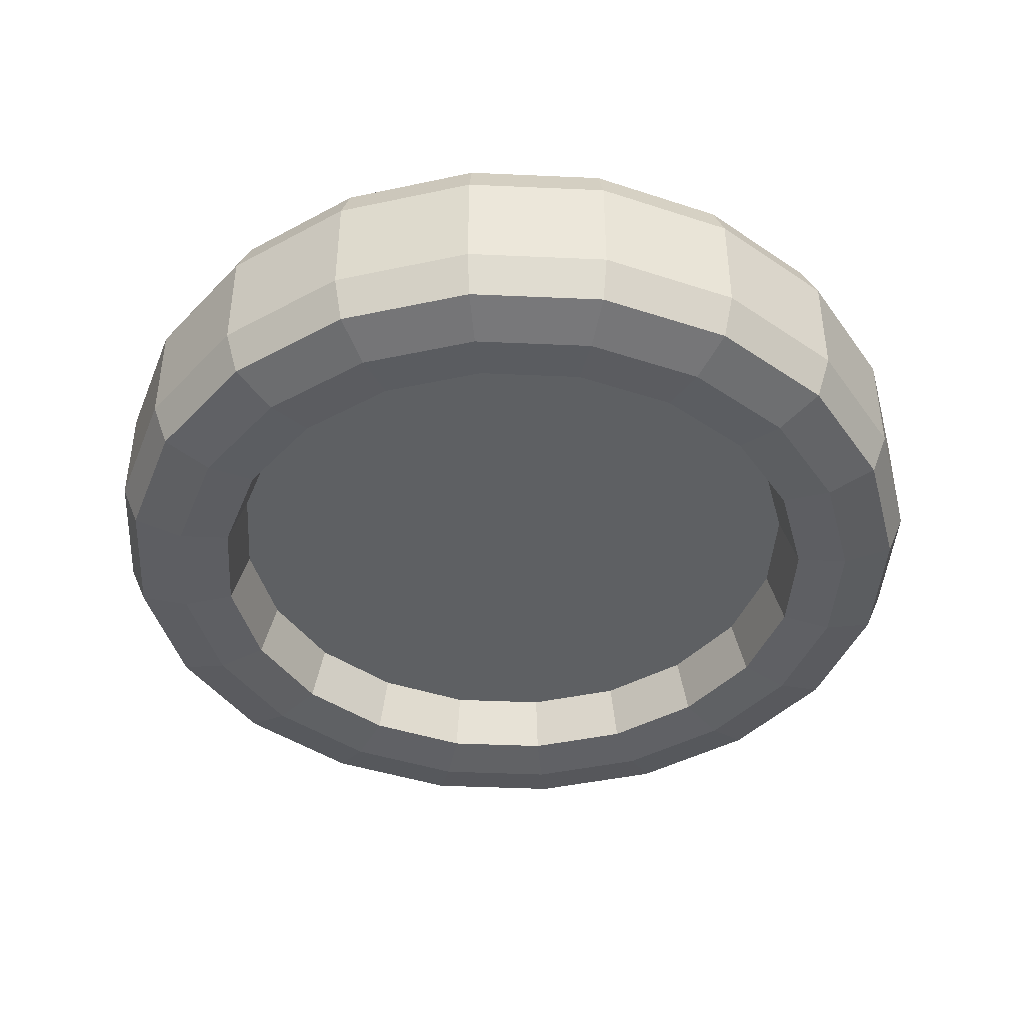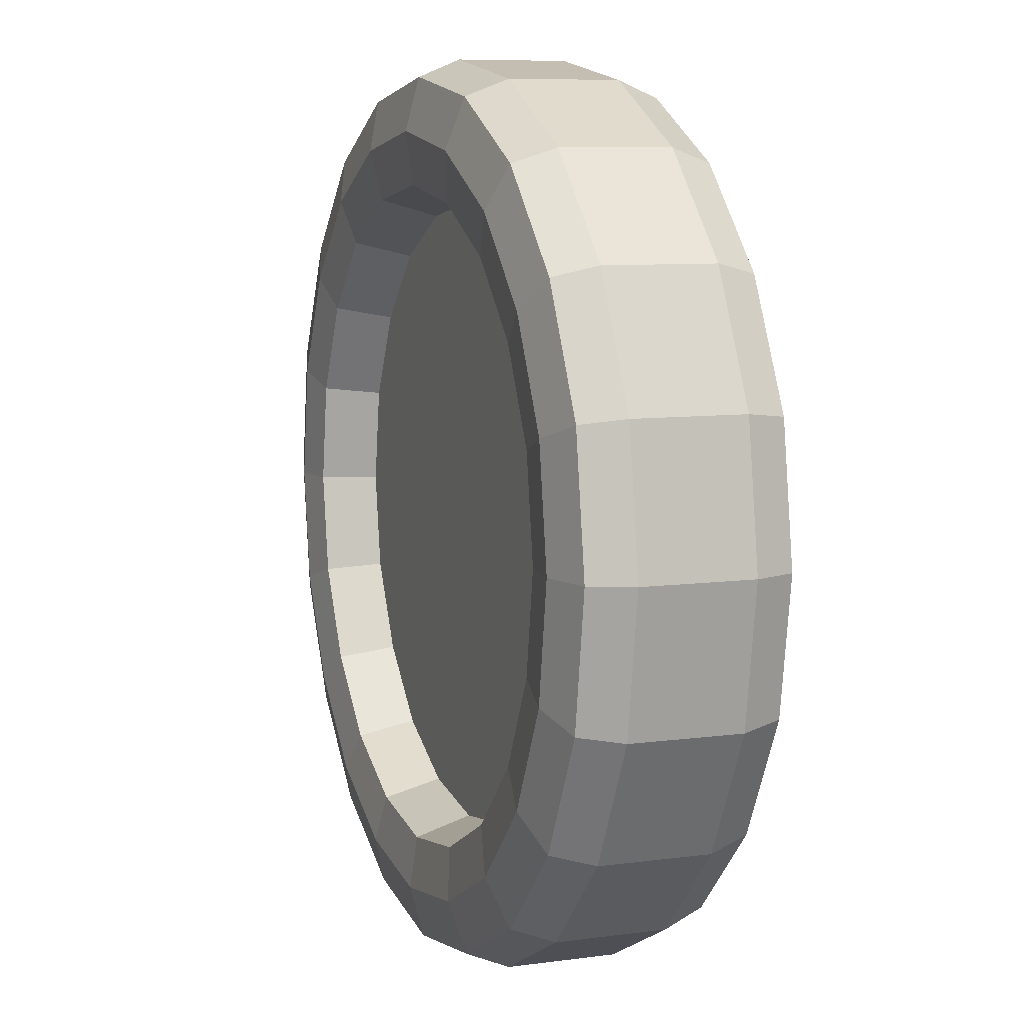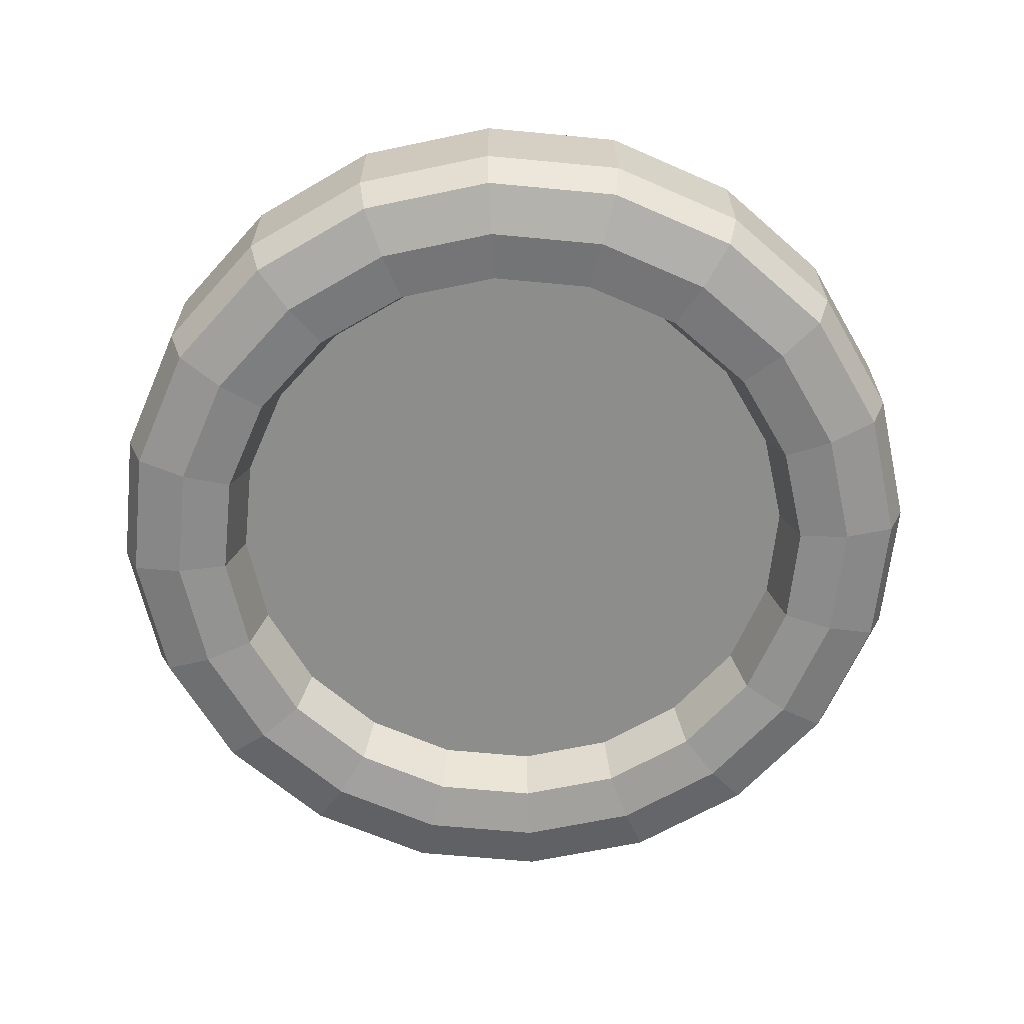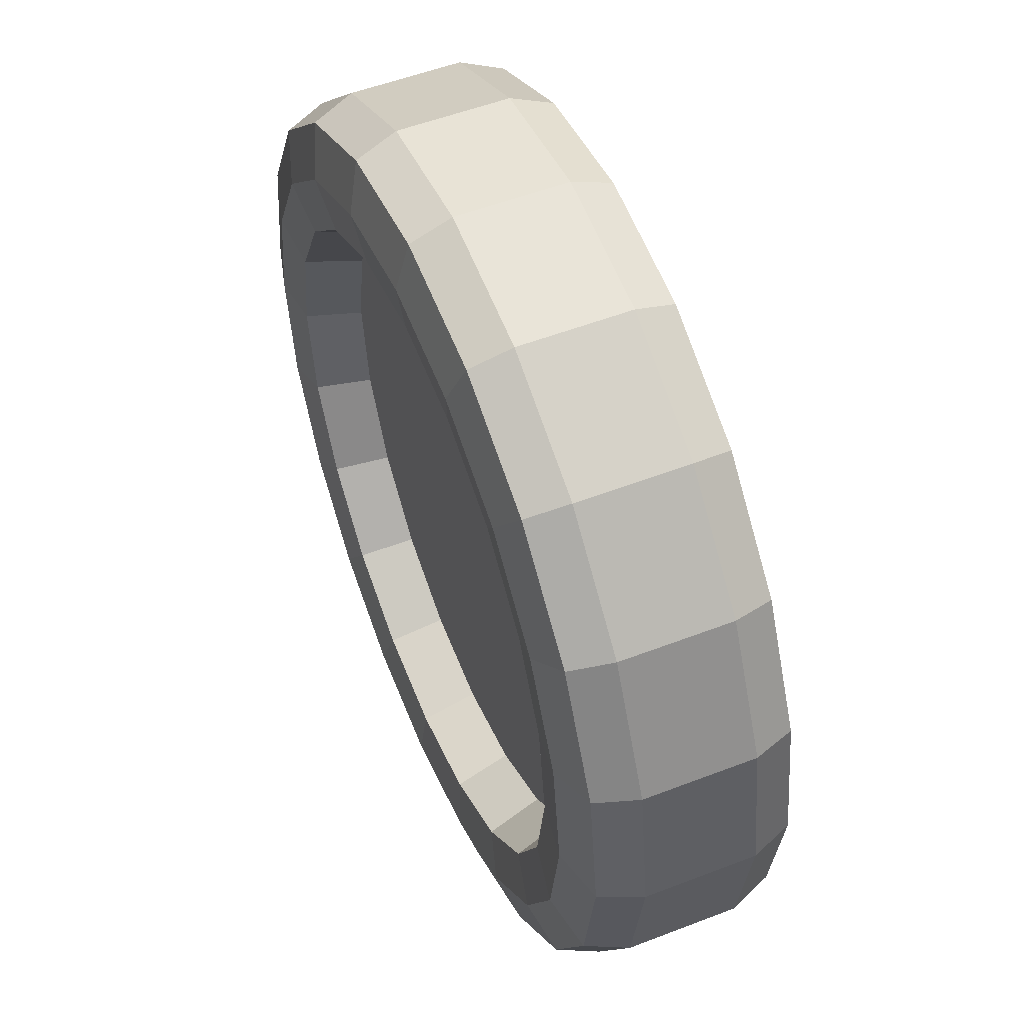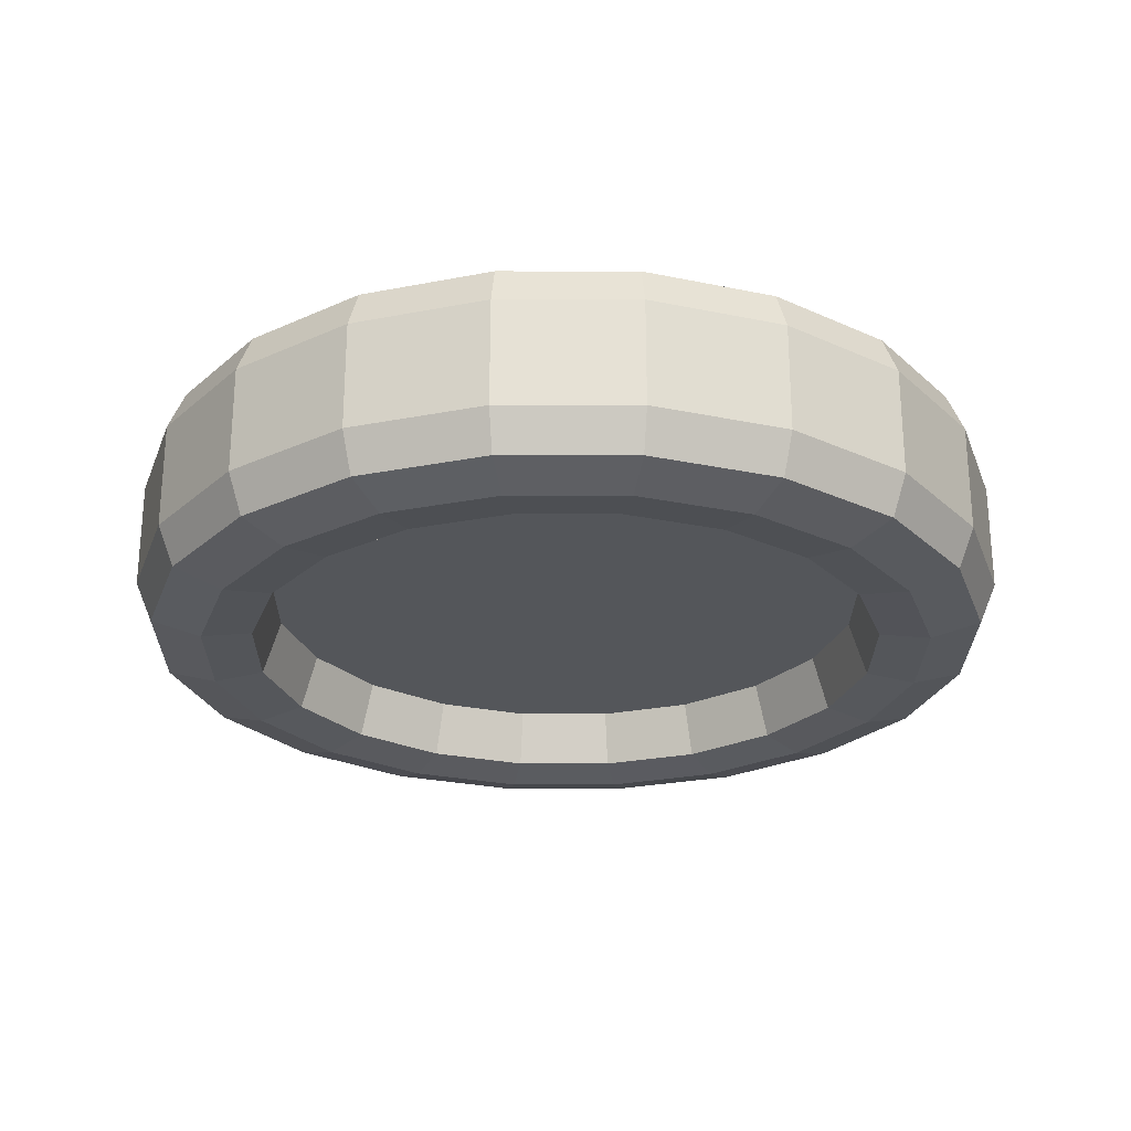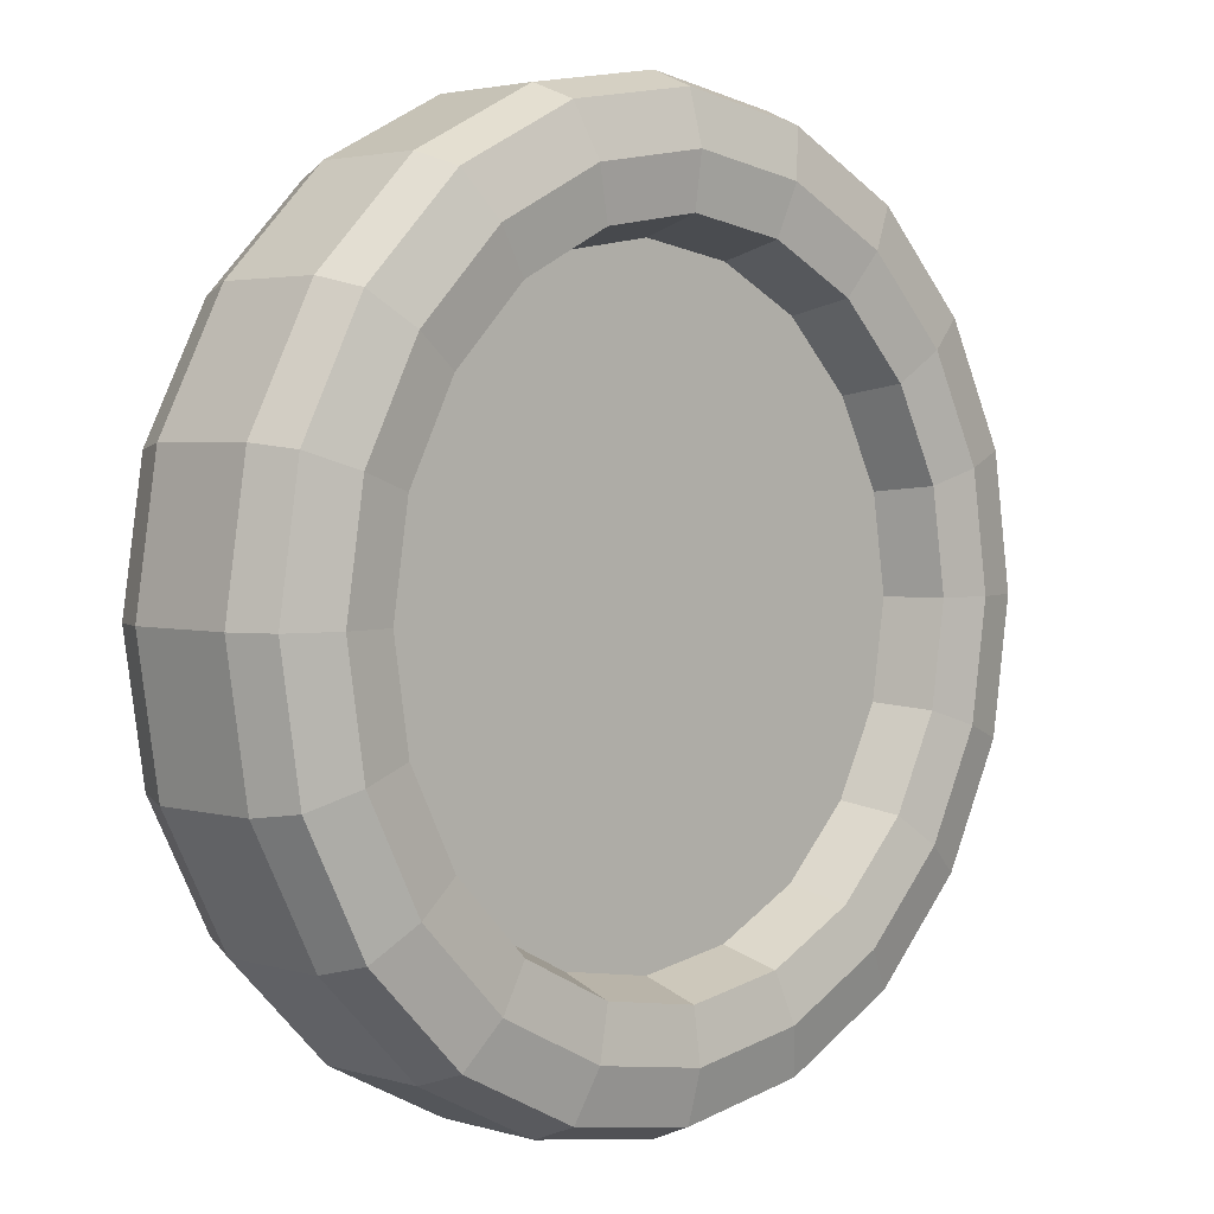
<metadata>
{"format":"obj","ext":"obj","renderer":"f3d","projection":"perspective","resolution":1024,"background":"white","views":[{"elev":-42.4,"azim":-156.3,"up":"+Z"},{"elev":8.2,"azim":-110.5,"up":"+Y"},{"elev":-64.4,"azim":-158.7,"up":"+Z"},{"elev":53.0,"azim":-112.5,"up":"+Y"},{"elev":-25.7,"azim":134.7,"up":"+Z"},{"elev":3.0,"azim":135.2,"up":"+Y"}]}
</metadata>
<code>
o Coin_Cylinder.014
v 0.1138 0.3503 0.0453
v 0.298 0.2165 0.0453
v 0.3684 -0 0.0453
v 0.298 -0.2165 0.0453
v 0.1138 -0.3503 0.0453
v -0.1138 -0.3503 0.0453
v -0.298 -0.2165 0.0453
v -0.3684 0 0.0453
v -0.09629 -0.2963 0.09059
v -0.298 0.2165 0.0453
v -0.1138 0.3503 0.0453
v 0.07874 -0.2423 0.03858
v 0.09629 -0.2963 0.09059
v 0.2521 -0.1831 0.09059
v 0.09629 0.2963 0.09059
v 0.3116 -0 0.09059
v 0.2521 0.1831 0.09059
v -0.09629 0.2963 0.09059
v -0.2521 0.1831 0.09059
v -0.3116 0 0.09059
v -0.2521 -0.1831 0.09059
v 0.2062 0.1498 0.03858
v -0.2062 0.1498 0.03858
v -0.07874 -0.2423 0.03858
v 0.2548 -0 0.03858
v -0.07874 0.2423 0.03858
v -0.2062 -0.1498 0.03858
v 0.2062 -0.1498 0.03858
v 0.07874 0.2423 0.03858
v -0.2548 -0 0.03858
v 0.1094 0.3368 0.07927
v 0 0.3688 0.0453
v 0.2865 0.2082 0.07927
v 0.3542 -0 0.07927
v 0.2865 -0.2082 0.07927
v 0.1094 -0.3368 0.07927
v -0.1094 -0.3368 0.07927
v -0.2865 -0.2082 0.07927
v -0.3542 0 0.07927
v -0.2865 0.2082 0.07927
v -0.1094 0.3368 0.07927
v 0.08313 0.2558 0.08456
v 0.2176 0.1581 0.08456
v 0.269 -0 0.08456
v 0.2176 -0.1581 0.08456
v 0.08313 -0.2558 0.08456
v -0.08313 -0.2558 0.08456
v -0.2176 -0.1581 0.08456
v -0.269 -0 0.08456
v -0.2176 0.1581 0.08456
v -0.08313 0.2558 0.08456
v -0 -0.312 0.09059
v -0.1834 -0.2524 0.09059
v 0.1834 -0.2524 0.09059
v 0.2967 -0.09641 0.09059
v 0 0.312 0.09059
v 0.1834 0.2524 0.09059
v 0.2967 0.09641 0.09059
v -0.1834 0.2524 0.09059
v -0.2967 0.09641 0.09059
v -0.2967 -0.09641 0.09059
v 0.15 -0.2064 0.03858
v -0 -0.2551 0.03858
v 0.15 0.2064 0.03858
v 0.2427 0.07884 0.03858
v -0.2427 0.07884 0.03858
v -0.15 0.2064 0.03858
v -0.15 -0.2064 0.03858
v 0.2427 -0.07884 0.03858
v 0 0.2551 0.03858
v -0.2427 -0.07884 0.03858
v 0.2168 0.2984 0.0453
v 0.3508 0.114 0.0453
v 0.3508 -0.114 0.0453
v 0.2168 -0.2984 0.0453
v -0 -0.3688 0.0453
v -0.2168 -0.2984 0.0453
v -0.3508 -0.114 0.0453
v -0.3508 0.114 0.0453
v -0.2168 0.2984 0.0453
v 0 0.3546 0.07927
v 0.2084 0.2869 0.07927
v 0.3373 0.1096 0.07927
v 0.3373 -0.1096 0.07927
v 0.2084 -0.2869 0.07927
v -0 -0.3546 0.07927
v -0.2084 -0.2869 0.07927
v -0.3373 -0.1096 0.07927
v -0.3373 0.1096 0.07927
v -0.2084 0.2869 0.07927
v 0.1583 0.2179 0.08456
v 0 0.2693 0.08456
v 0.2562 0.08323 0.08456
v 0.2562 -0.08323 0.08456
v 0.1583 -0.2179 0.08456
v -0 -0.2693 0.08456
v -0.1583 -0.2179 0.08456
v -0.2562 -0.08323 0.08456
v -0.2562 0.08323 0.08456
v -0.1583 0.2179 0.08456
v 0.1138 0.3503 -0.0453
v 0.298 0.2165 -0.0453
v 0.3684 -0 -0.0453
v 0.298 -0.2165 -0.0453
v 0.1138 -0.3503 -0.0453
v -0.1138 -0.3503 -0.0453
v -0.298 -0.2165 -0.0453
v -0.3684 0 -0.0453
v -0.09629 -0.2963 -0.09059
v -0.298 0.2165 -0.0453
v -0.1138 0.3503 -0.0453
v 0.07874 -0.2423 -0.03858
v 0.09629 -0.2963 -0.09059
v 0.2521 -0.1831 -0.09059
v 0.09629 0.2963 -0.09059
v 0.3116 -0 -0.09059
v 0.2521 0.1831 -0.09059
v -0.09629 0.2963 -0.09059
v -0.2521 0.1831 -0.09059
v -0.3116 0 -0.09059
v -0.2521 -0.1831 -0.09059
v 0.2062 0.1498 -0.03858
v -0.2062 0.1498 -0.03858
v -0.07874 -0.2423 -0.03858
v 0.2548 -0 -0.03858
v -0.07874 0.2423 -0.03858
v -0.2062 -0.1498 -0.03858
v 0.2062 -0.1498 -0.03858
v 0.07874 0.2423 -0.03858
v -0.2548 -0 -0.03858
v 0.1094 0.3368 -0.07927
v 0 0.3688 -0.0453
v 0.2865 0.2082 -0.07927
v 0.3542 -0 -0.07927
v 0.2865 -0.2082 -0.07927
v 0.1094 -0.3368 -0.07927
v -0.1094 -0.3368 -0.07927
v -0.2865 -0.2082 -0.07927
v -0.3542 0 -0.07927
v -0.2865 0.2082 -0.07927
v -0.1094 0.3368 -0.07927
v 0.08313 0.2558 -0.08456
v 0.2176 0.1581 -0.08456
v 0.269 -0 -0.08456
v 0.2176 -0.1581 -0.08456
v 0.08313 -0.2558 -0.08456
v -0.08313 -0.2558 -0.08456
v -0.2176 -0.1581 -0.08456
v -0.269 -0 -0.08456
v -0.2176 0.1581 -0.08456
v -0.08313 0.2558 -0.08456
v -0 -0.312 -0.09059
v -0.1834 -0.2524 -0.09059
v 0.1834 -0.2524 -0.09059
v 0.2967 -0.09641 -0.09059
v 0 0.312 -0.09059
v 0.1834 0.2524 -0.09059
v 0.2967 0.09641 -0.09059
v -0.1834 0.2524 -0.09059
v -0.2967 0.09641 -0.09059
v -0.2967 -0.09641 -0.09059
v 0.15 -0.2064 -0.03858
v -0 -0.2551 -0.03858
v 0.15 0.2064 -0.03858
v 0.2427 0.07884 -0.03858
v -0.2427 0.07884 -0.03858
v -0.15 0.2064 -0.03858
v -0.15 -0.2064 -0.03858
v 0.2427 -0.07884 -0.03858
v 0 0.2551 -0.03858
v -0.2427 -0.07884 -0.03858
v 0.2168 0.2984 -0.0453
v 0.3508 0.114 -0.0453
v 0.3508 -0.114 -0.0453
v 0.2168 -0.2984 -0.0453
v -0 -0.3688 -0.0453
v -0.2168 -0.2984 -0.0453
v -0.3508 -0.114 -0.0453
v -0.3508 0.114 -0.0453
v -0.2168 0.2984 -0.0453
v 0 0.3546 -0.07927
v 0.2084 0.2869 -0.07927
v 0.3373 0.1096 -0.07927
v 0.3373 -0.1096 -0.07927
v 0.2084 -0.2869 -0.07927
v -0 -0.3546 -0.07927
v -0.2084 -0.2869 -0.07927
v -0.3373 -0.1096 -0.07927
v -0.3373 0.1096 -0.07927
v -0.2084 0.2869 -0.07927
v 0.1583 0.2179 -0.08456
v 0 0.2693 -0.08456
v 0.2562 0.08323 -0.08456
v 0.2562 -0.08323 -0.08456
v 0.1583 -0.2179 -0.08456
v -0 -0.2693 -0.08456
v -0.1583 -0.2179 -0.08456
v -0.2562 -0.08323 -0.08456
v -0.2562 0.08323 -0.08456
v -0.1583 0.2179 -0.08456
f 1 172 101
f 1 81 31
f 1 82 72
f 2 173 102
f 2 82 33
f 2 83 73
f 132 1 101
f 3 174 103
f 3 83 34
f 3 84 74
f 172 2 102
f 4 175 104
f 4 84 35
f 4 85 75
f 173 3 103
f 5 176 105
f 5 85 36
f 5 86 76
f 174 4 104
f 6 177 106
f 6 86 37
f 6 87 77
f 175 5 105
f 7 178 107
f 7 87 38
f 7 88 78
f 176 6 106
f 8 179 108
f 8 88 39
f 8 89 79
f 177 7 107
f 53 37 9
f 37 52 9
f 9 96 47
f 9 97 53
f 10 180 110
f 10 89 40
f 10 90 80
f 108 78 8
f 11 132 111
f 11 90 41
f 11 81 32
f 179 10 110
f 63 46 12
f 46 62 12
f 52 36 13
f 36 54 13
f 13 95 46
f 13 96 52
f 54 35 14
f 35 55 14
f 14 94 45
f 14 95 54
f 57 31 15
f 31 56 15
f 15 92 42
f 15 91 57
f 55 34 16
f 34 58 16
f 16 93 44
f 16 94 55
f 58 33 17
f 33 57 17
f 17 91 43
f 17 93 58
f 56 41 18
f 41 59 18
f 18 100 51
f 18 92 56
f 59 40 19
f 40 60 19
f 19 99 50
f 19 100 59
f 60 39 20
f 39 61 20
f 20 98 49
f 20 99 60
f 61 38 21
f 38 53 21
f 21 97 48
f 21 98 61
f 23 22 29
f 65 43 22
f 43 64 22
f 67 50 23
f 50 66 23
f 68 47 24
f 47 63 24
f 69 44 25
f 44 65 25
f 70 51 26
f 51 67 26
f 71 48 27
f 48 68 27
f 62 45 28
f 45 69 28
f 64 42 29
f 42 70 29
f 66 49 30
f 49 71 30
f 101 181 132
f 101 182 131
f 102 182 172
f 102 183 133
f 103 183 173
f 103 184 134
f 104 184 174
f 104 185 135
f 105 185 175
f 105 186 136
f 106 186 176
f 106 187 137
f 107 187 177
f 107 188 138
f 108 188 178
f 108 189 139
f 137 153 109
f 152 137 109
f 109 196 152
f 109 197 147
f 110 189 179
f 110 190 140
f 111 190 180
f 111 181 141
f 146 163 112
f 162 146 112
f 136 152 113
f 154 136 113
f 113 195 154
f 113 196 146
f 135 154 114
f 155 135 114
f 114 194 155
f 114 195 145
f 131 157 115
f 156 131 115
f 115 192 156
f 115 191 142
f 134 155 116
f 158 134 116
f 116 193 158
f 116 194 144
f 133 158 117
f 157 133 117
f 117 191 157
f 117 193 143
f 141 156 118
f 159 141 118
f 118 200 159
f 118 192 151
f 140 159 119
f 160 140 119
f 119 199 160
f 119 200 150
f 139 160 120
f 161 139 120
f 120 198 161
f 120 199 149
f 138 161 121
f 153 138 121
f 121 197 153
f 121 198 148
f 129 130 123
f 143 165 122
f 164 143 122
f 150 167 123
f 166 150 123
f 147 168 124
f 163 147 124
f 144 169 125
f 165 144 125
f 151 170 126
f 167 151 126
f 148 171 127
f 168 148 127
f 145 162 128
f 169 145 128
f 142 164 129
f 170 142 129
f 149 166 130
f 171 149 130
f 180 11 111
f 1 72 172
f 1 32 81
f 1 31 82
f 2 73 173
f 2 72 82
f 2 33 83
f 132 32 1
f 3 74 174
f 3 73 83
f 3 34 84
f 172 72 2
f 4 75 175
f 4 74 84
f 4 35 85
f 173 73 3
f 5 76 176
f 5 75 85
f 5 36 86
f 174 74 4
f 6 77 177
f 6 76 86
f 6 37 87
f 175 75 5
f 7 78 178
f 7 77 87
f 7 38 88
f 176 76 6
f 8 79 179
f 8 78 88
f 8 39 89
f 177 77 7
f 53 87 37
f 37 86 52
f 9 52 96
f 9 47 97
f 10 80 180
f 10 79 89
f 10 40 90
f 108 178 78
f 11 32 132
f 11 80 90
f 11 41 81
f 179 79 10
f 63 96 46
f 46 95 62
f 52 86 36
f 36 85 54
f 13 54 95
f 13 46 96
f 54 85 35
f 35 84 55
f 14 55 94
f 14 45 95
f 57 82 31
f 31 81 56
f 15 56 92
f 15 42 91
f 55 84 34
f 34 83 58
f 16 58 93
f 16 44 94
f 58 83 33
f 33 82 57
f 17 57 91
f 17 43 93
f 56 81 41
f 41 90 59
f 18 59 100
f 18 51 92
f 59 90 40
f 40 89 60
f 19 60 99
f 19 50 100
f 60 89 39
f 39 88 61
f 20 61 98
f 20 49 99
f 61 88 38
f 38 87 53
f 21 53 97
f 21 48 98
f 63 12 24
f 12 62 28
f 25 28 69
f 12 28 25
f 25 65 22
f 27 22 23
f 22 64 29
f 25 22 27
f 29 70 26
f 23 26 67
f 29 26 23
f 23 66 30
f 27 30 71
f 23 30 27
f 27 68 24
f 25 24 12
f 27 24 25
f 65 93 43
f 43 91 64
f 67 100 50
f 50 99 66
f 68 97 47
f 47 96 63
f 69 94 44
f 44 93 65
f 70 92 51
f 51 100 67
f 71 98 48
f 48 97 68
f 62 95 45
f 45 94 69
f 64 91 42
f 42 92 70
f 66 99 49
f 49 98 71
f 101 131 181
f 101 172 182
f 102 133 182
f 102 173 183
f 103 134 183
f 103 174 184
f 104 135 184
f 104 175 185
f 105 136 185
f 105 176 186
f 106 137 186
f 106 177 187
f 107 138 187
f 107 178 188
f 108 139 188
f 108 179 189
f 137 187 153
f 152 186 137
f 109 147 196
f 109 153 197
f 110 140 189
f 110 180 190
f 111 141 190
f 111 132 181
f 146 196 163
f 162 195 146
f 136 186 152
f 154 185 136
f 113 146 195
f 113 152 196
f 135 185 154
f 155 184 135
f 114 145 194
f 114 154 195
f 131 182 157
f 156 181 131
f 115 142 192
f 115 157 191
f 134 184 155
f 158 183 134
f 116 144 193
f 116 155 194
f 133 183 158
f 157 182 133
f 117 143 191
f 117 158 193
f 141 181 156
f 159 190 141
f 118 151 200
f 118 156 192
f 140 190 159
f 160 189 140
f 119 150 199
f 119 159 200
f 139 189 160
f 161 188 139
f 120 149 198
f 120 160 199
f 138 188 161
f 153 187 138
f 121 148 197
f 121 161 198
f 162 112 128
f 112 163 124
f 124 168 127
f 127 171 130
f 130 166 123
f 123 167 126
f 129 126 170
f 123 126 129
f 129 164 122
f 125 122 165
f 129 122 125
f 125 169 128
f 124 128 112
f 125 128 124
f 125 130 129
f 127 130 124
f 124 130 125
f 143 193 165
f 164 191 143
f 150 200 167
f 166 199 150
f 147 197 168
f 163 196 147
f 144 194 169
f 165 193 144
f 151 192 170
f 167 200 151
f 148 198 171
f 168 197 148
f 145 195 162
f 169 194 145
f 142 191 164
f 170 192 142
f 149 199 166
f 171 198 149
f 180 80 11

</code>
